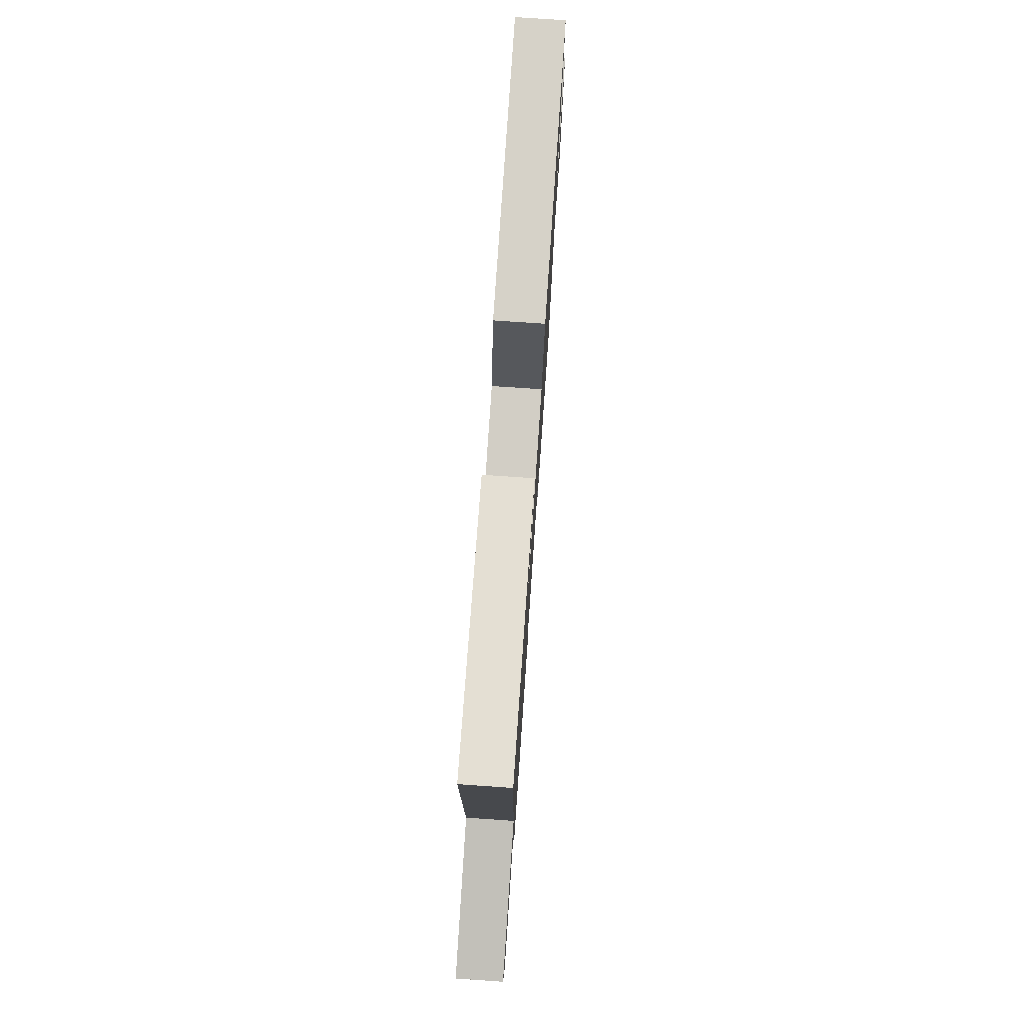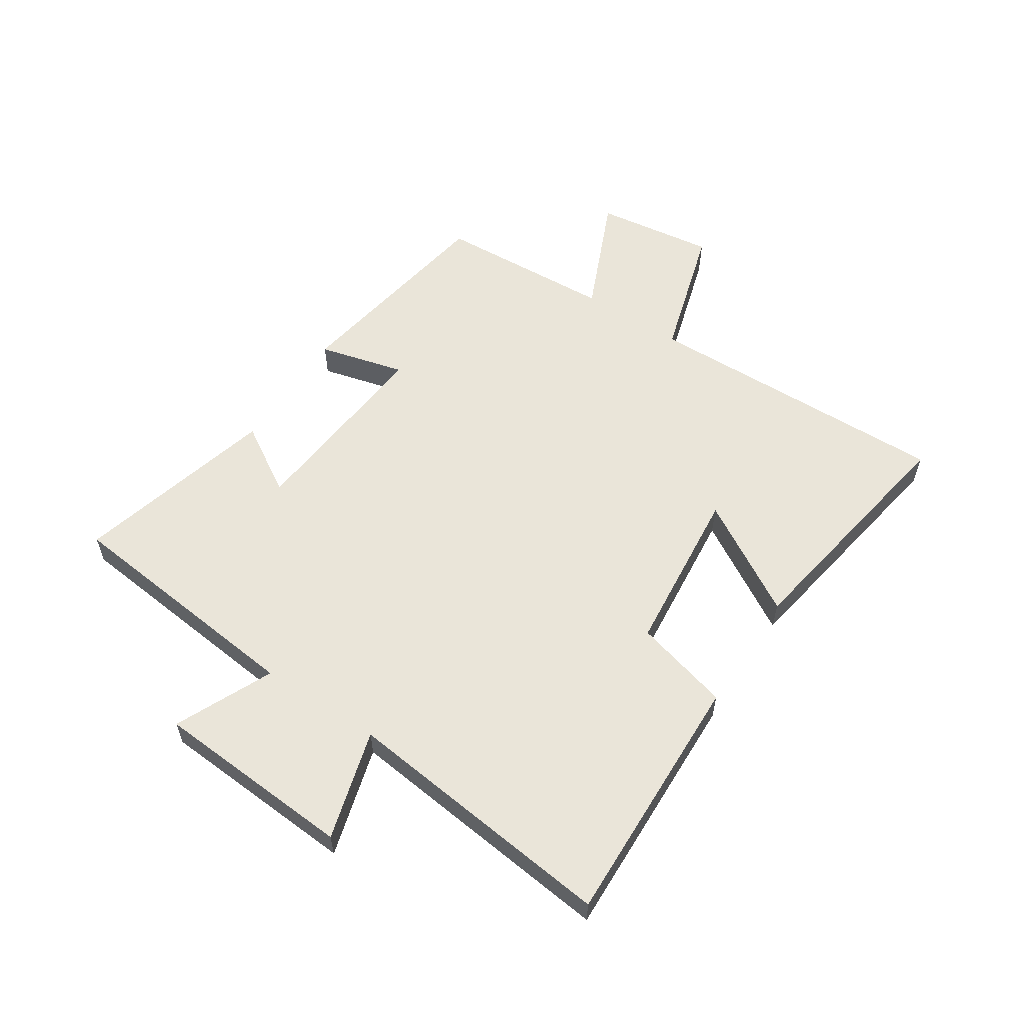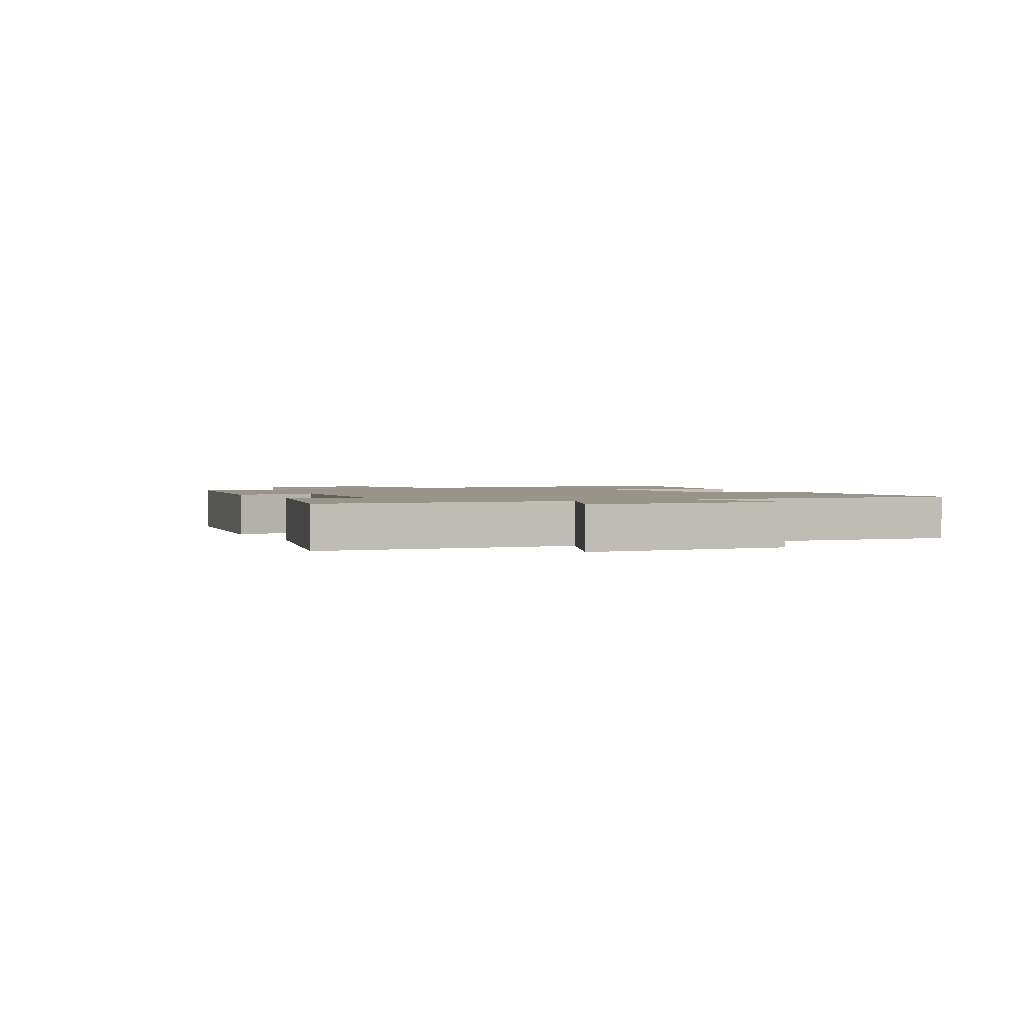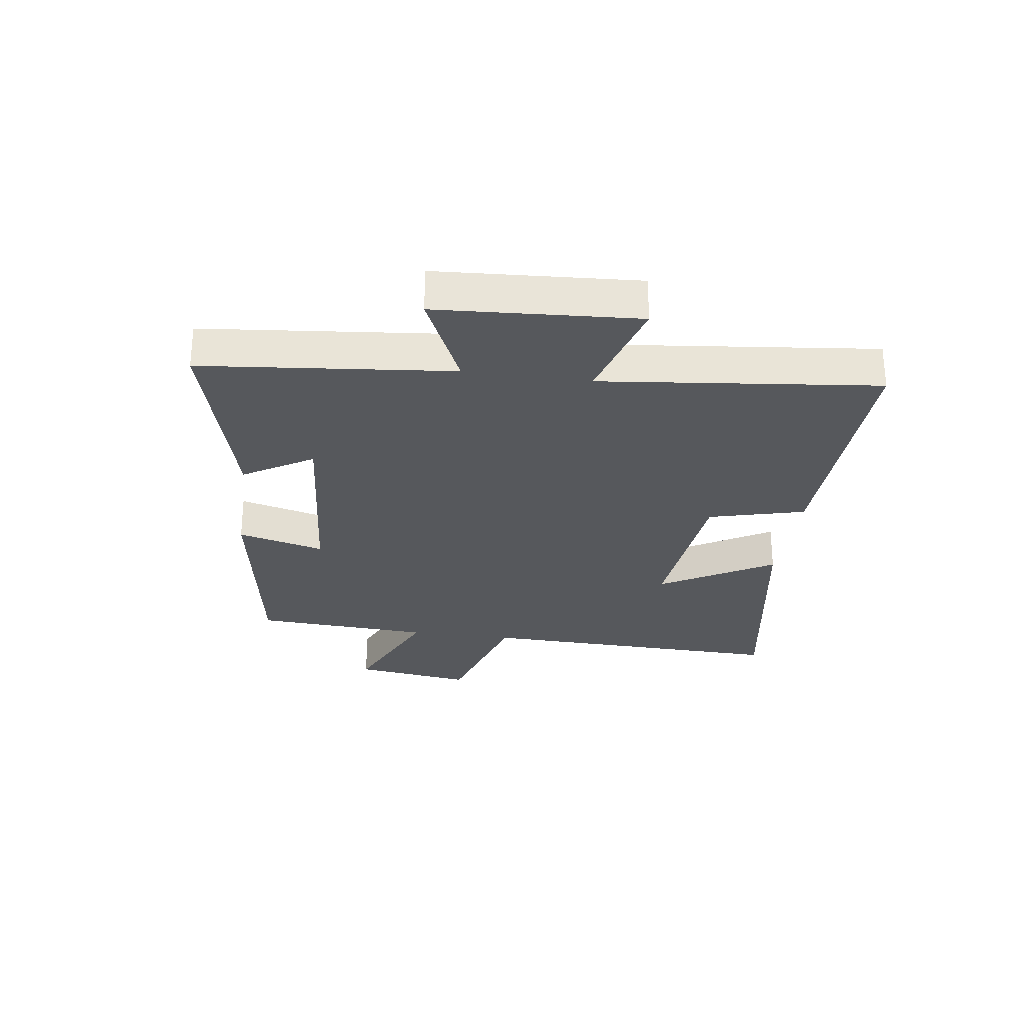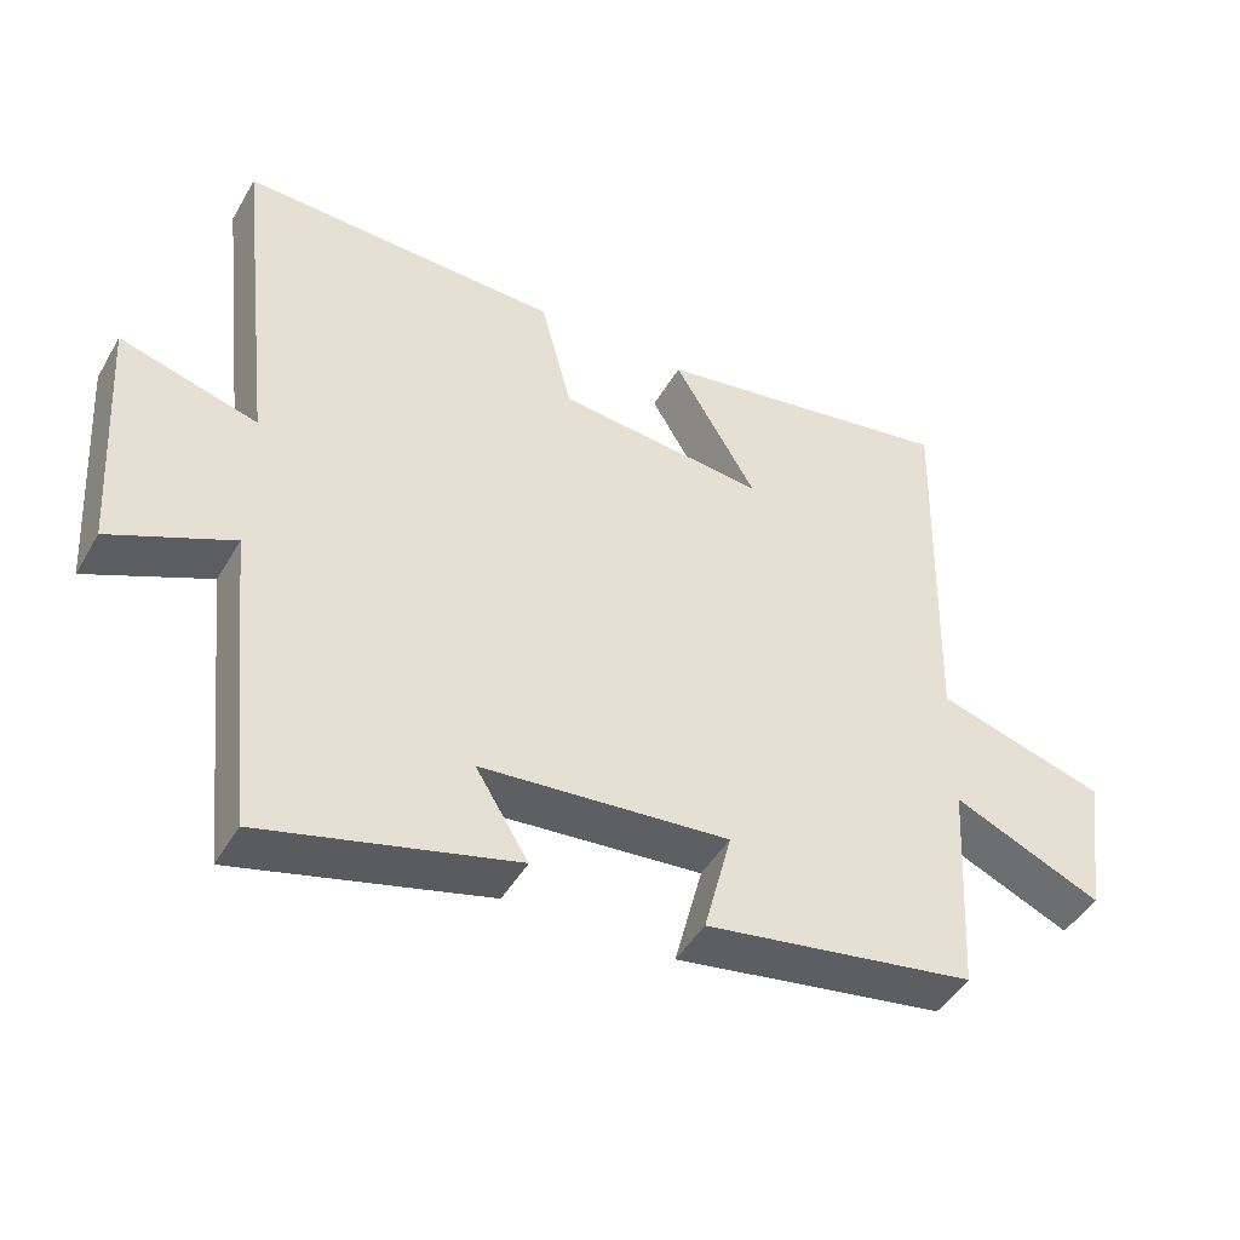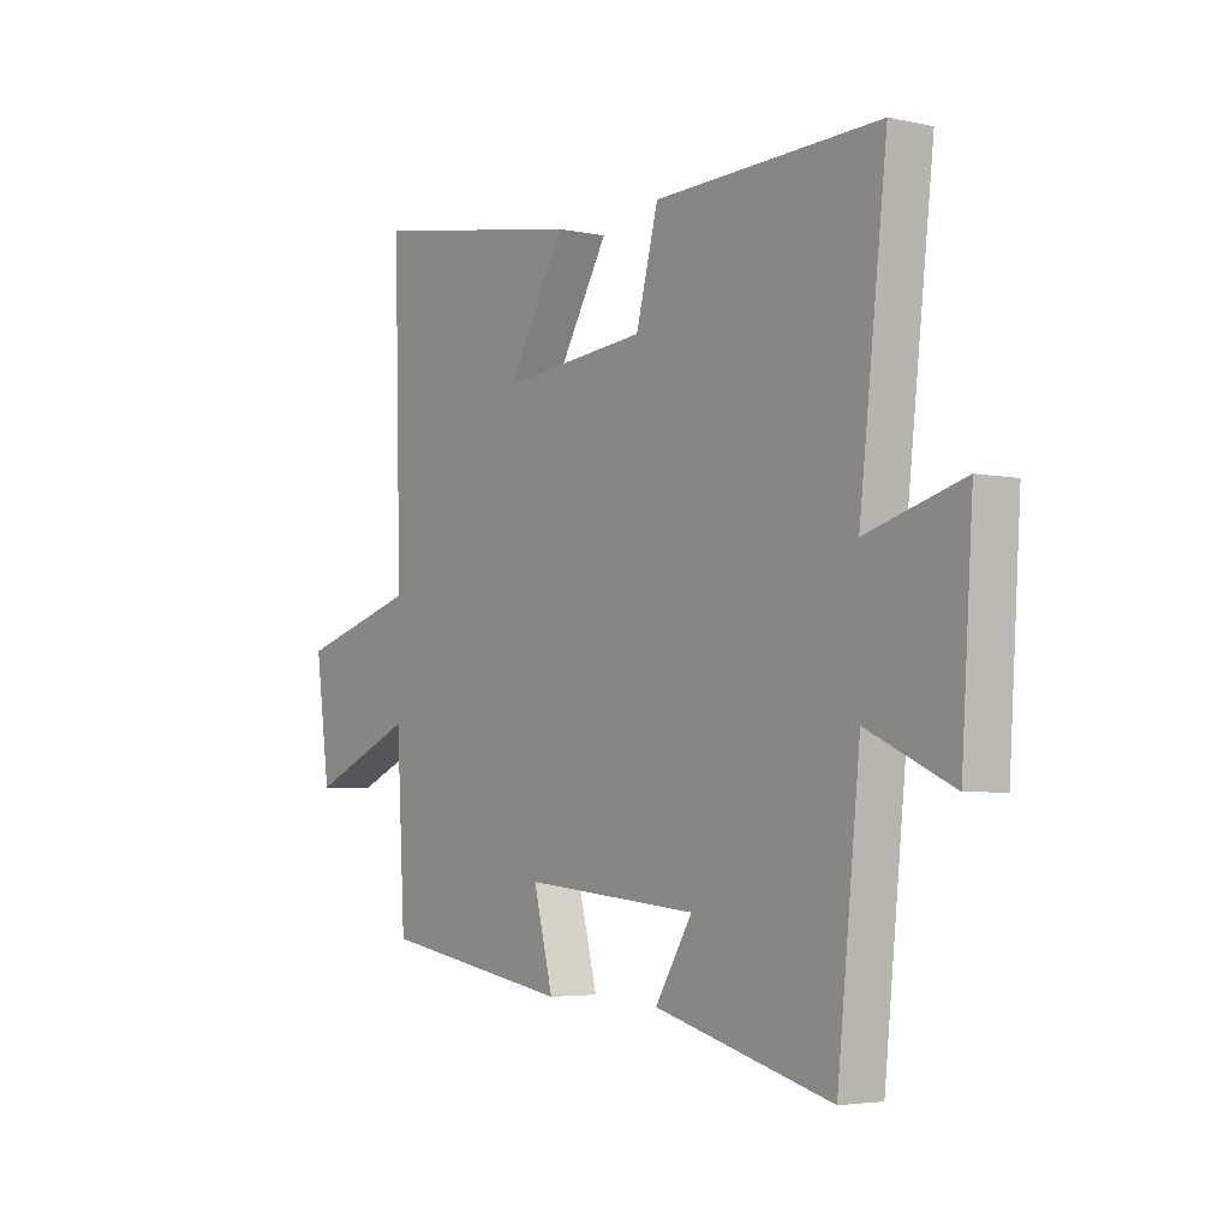
<metadata>
{"format":"obj","ext":"obj","renderer":"f3d","projection":"perspective","resolution":1024,"background":"white","views":[{"elev":76.5,"azim":93.9,"up":"+Z"},{"elev":57.9,"azim":-56.7,"up":"+Y"},{"elev":1.9,"azim":-117.1,"up":"+Y"},{"elev":-28.1,"azim":-98.1,"up":"+Y"},{"elev":-45.8,"azim":-28.6,"up":"+Z"},{"elev":-4.1,"azim":-125.5,"up":"+Z"}]}
</metadata>
<code>
v -0.456 0.07 -0.59
v -0.5 0.07 -0.166
v -0.665 0.07 -0.241
v -0.687 0.07 0.099
v -0.5 0.07 0.046
v -0.553 0.07 0.514
v -0.118 0.07 0.5
v -0.075 0.07 0.337
v 0.209 0.07 0.309
v 0.096 0.07 0.5
v 0.513 0.07 0.57
v 0.5 0.07 0.044
v 0.73 0.07 -0.024
v 0.702 0.07 -0.226
v 0.5 0.07 -0.138
v 0.483 0.07 -0.439
v 0.114 0.07 -0.5
v 0.152 0.07 -0.353
v -0.186 0.07 -0.383
v -0.114 0.07 -0.5
v -0.456 0 -0.59
v -0.5 0 -0.166
v -0.665 0 -0.241
v -0.687 0 0.099
v -0.5 0 0.046
v -0.553 0 0.514
v -0.118 0 0.5
v -0.075 0 0.337
v 0.209 0 0.309
v 0.096 0 0.5
v 0.513 0 0.57
v 0.5 0 0.044
v 0.73 0 -0.024
v 0.702 0 -0.226
v 0.5 0 -0.138
v 0.483 0 -0.439
v 0.114 0 -0.5
v 0.152 0 -0.353
v -0.186 0 -0.383
v -0.114 0 -0.5
f 19 20 1 2
f 18 19 2
f 15 16 17 18
f 15 18 2
f 12 13 14 15
f 12 15 2
f 9 10 11 12
f 8 9 12 2
f 5 6 7 8
f 5 8 2 3
f 3 4 5
f 22 21 40 39
f 22 39 38
f 38 37 36 35
f 22 38 35
f 35 34 33 32
f 22 35 32
f 32 31 30 29
f 22 32 29 28
f 28 27 26 25
f 23 22 28 25
f 25 24 23
f 1 21 22 2
f 2 22 23 3
f 3 23 24 4
f 4 24 25 5
f 5 25 26 6
f 6 26 27 7
f 7 27 28 8
f 8 28 29 9
f 9 29 30 10
f 10 30 31 11
f 11 31 32 12
f 12 32 33 13
f 13 33 34 14
f 14 34 35 15
f 15 35 36 16
f 16 36 37 17
f 17 37 38 18
f 18 38 39 19
f 19 39 40 20
f 20 40 21 1

</code>
